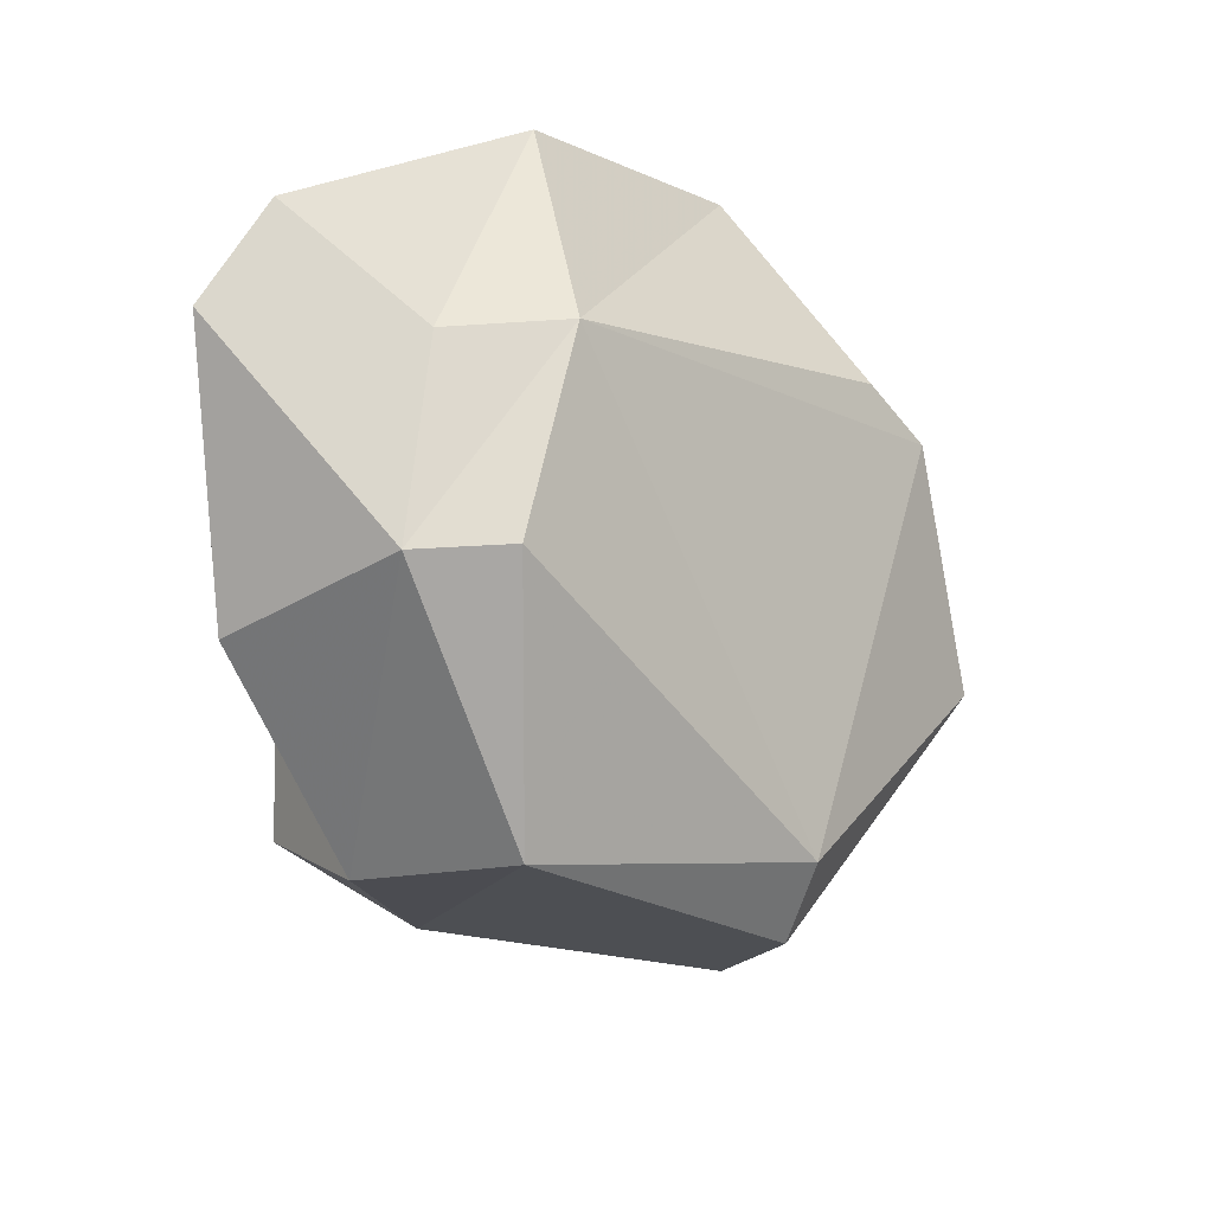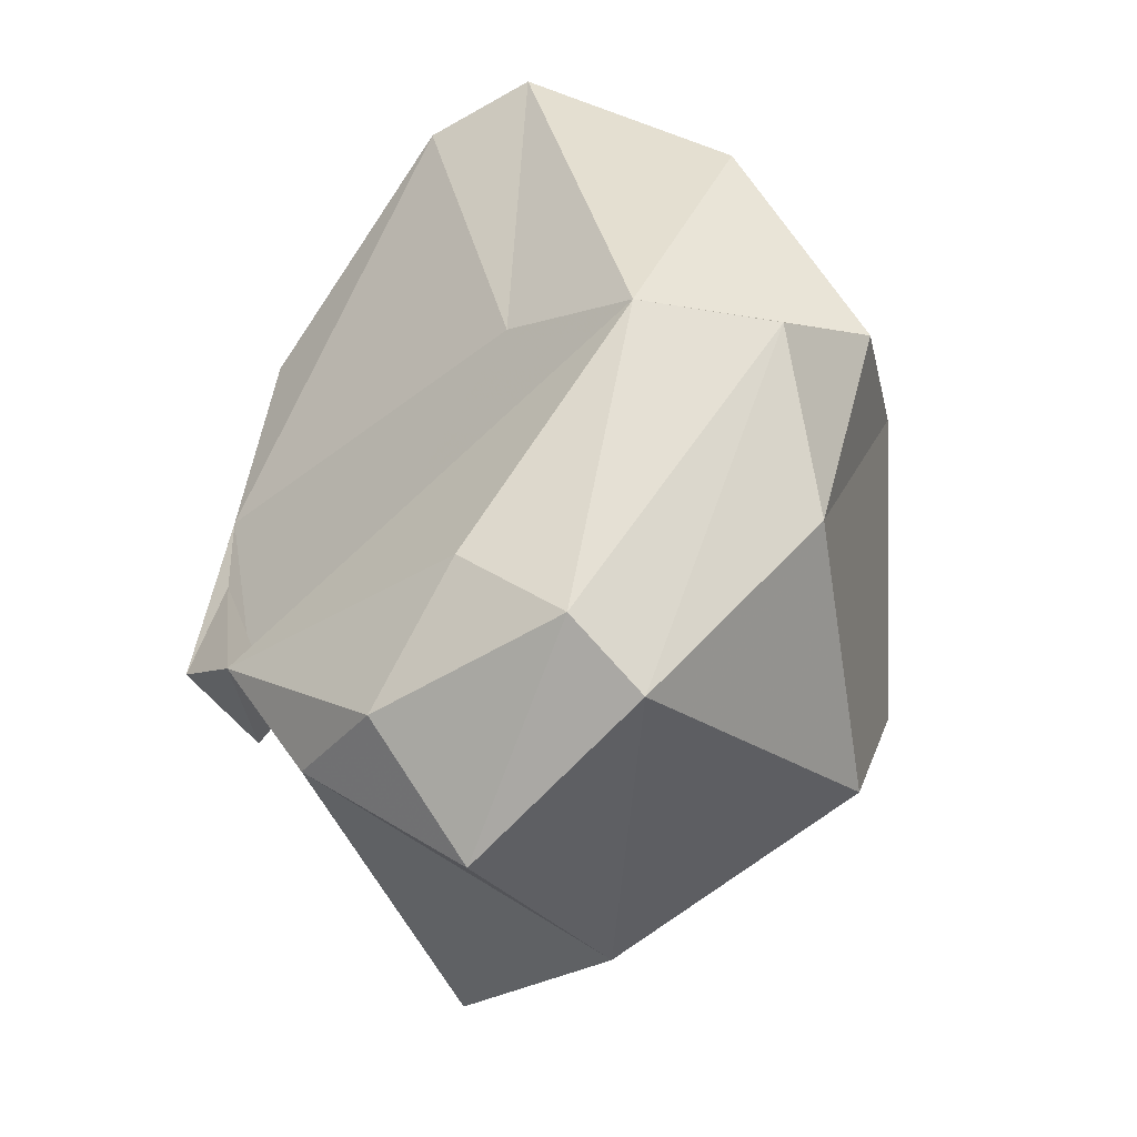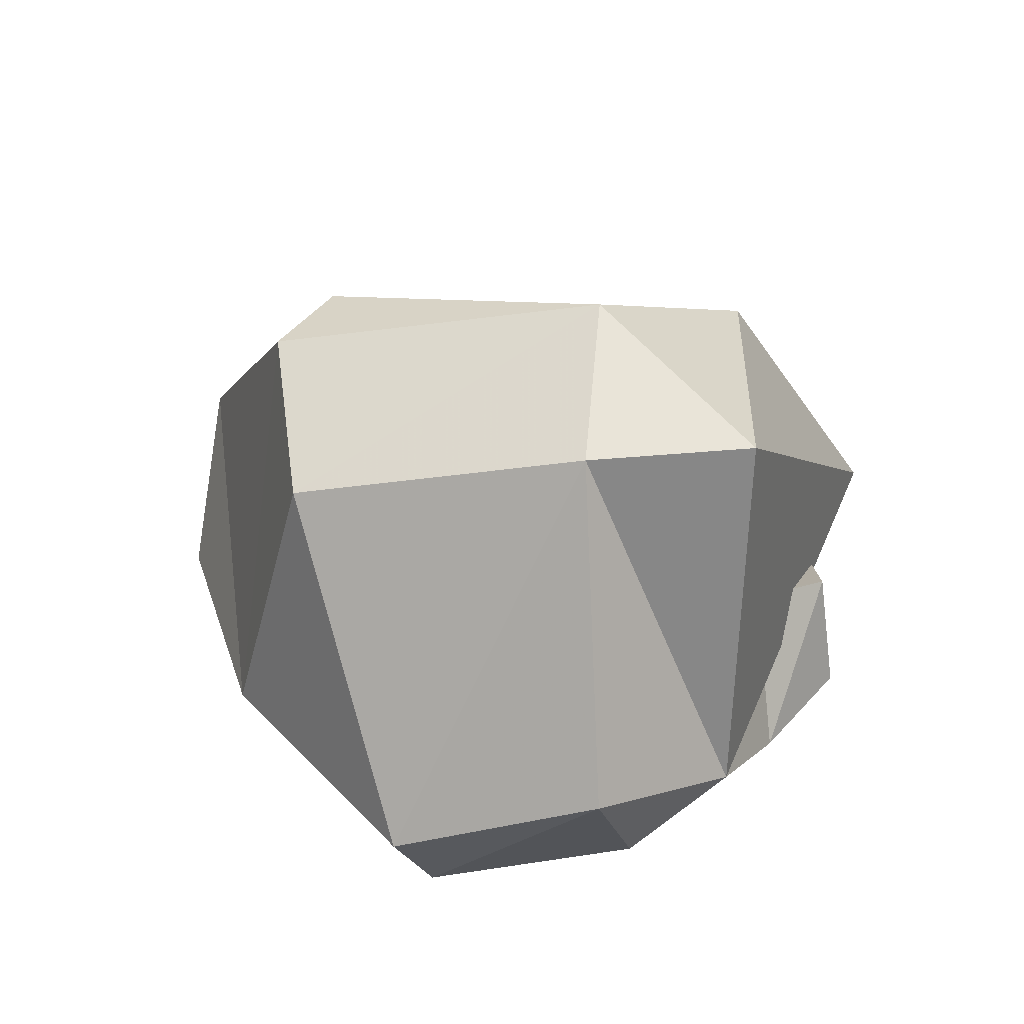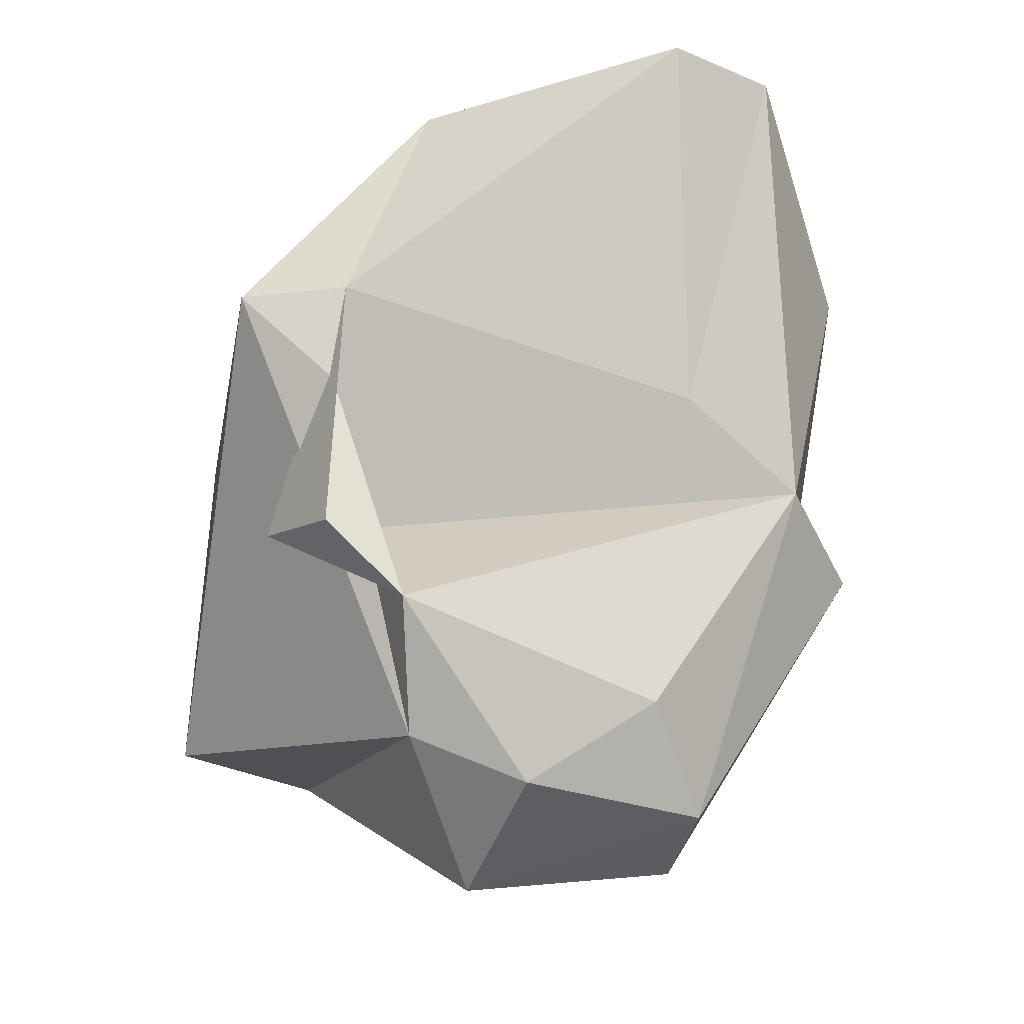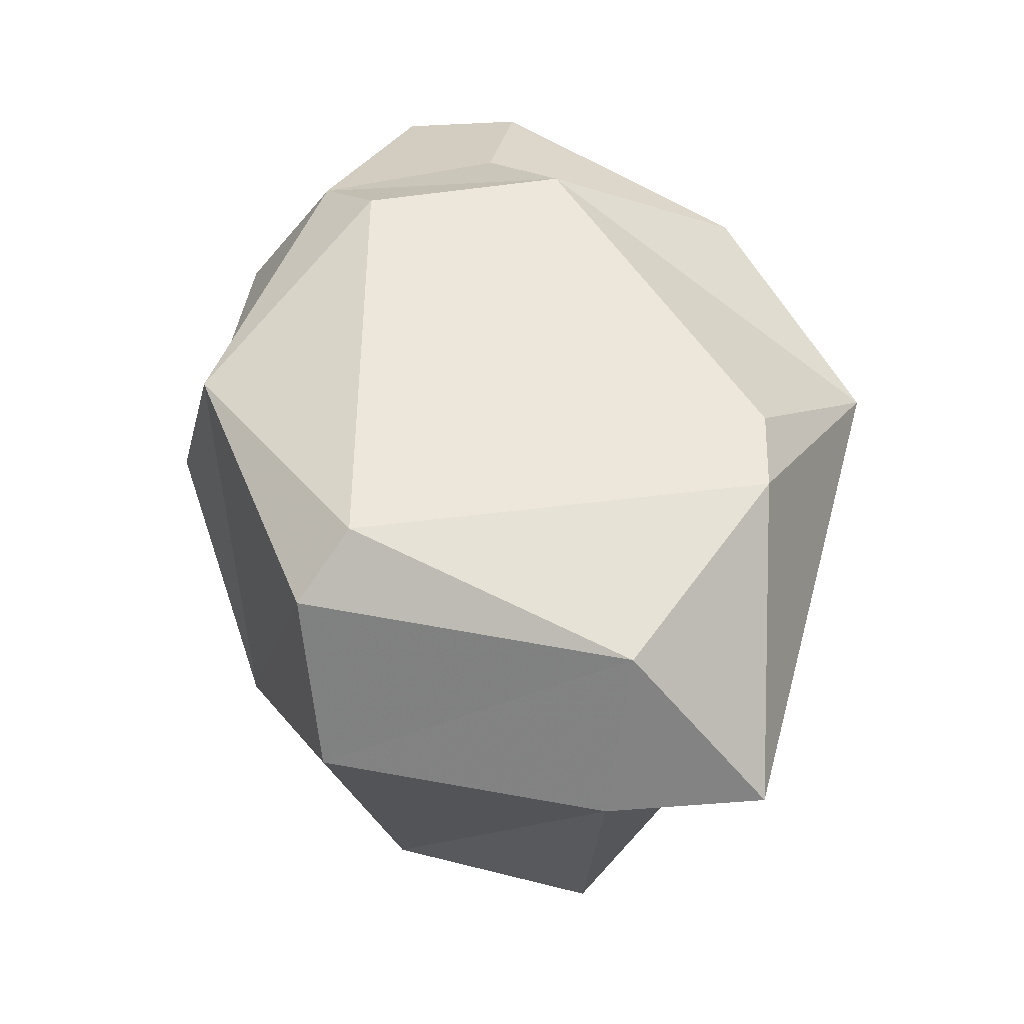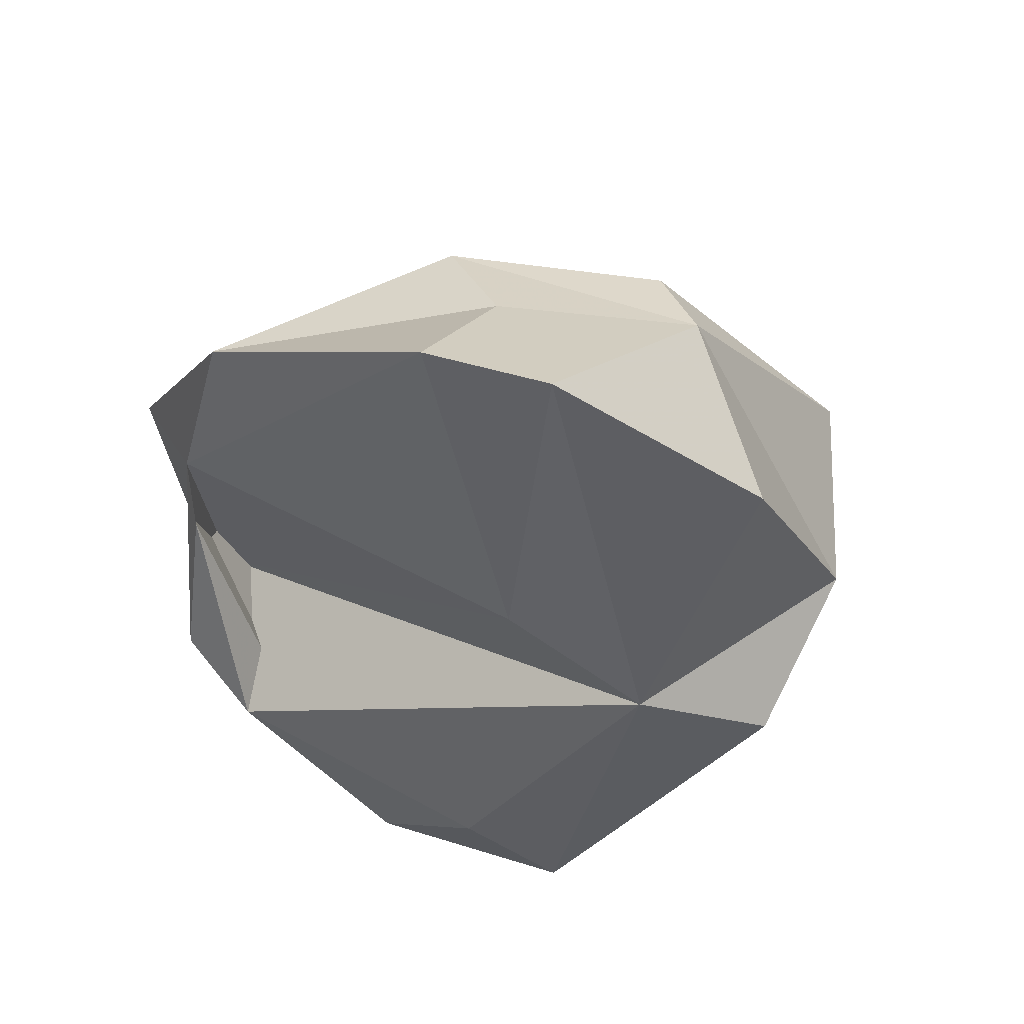
<metadata>
{"format":"obj","ext":"obj","renderer":"f3d","projection":"perspective","resolution":1024,"background":"white","views":[{"elev":60.1,"azim":72.9,"up":"+Z"},{"elev":-55.8,"azim":-14.2,"up":"+Z"},{"elev":-53.3,"azim":142.4,"up":"+Z"},{"elev":-22.5,"azim":-79.4,"up":"+Z"},{"elev":6.5,"azim":136.9,"up":"+Z"},{"elev":41.1,"azim":-27.7,"up":"+Z"}]}
</metadata>
<code>
v 164.7 307.9 73.18
v 165.7 305.9 71.17
v 167.1 310.3 73.8
v 165.2 307.7 80.7
v 168.8 298.1 90.12
v 168.1 306.2 67.84
v 165.2 310.8 80.65
v 169.3 303.1 66.65
v 165.4 308 77.87
v 165.6 305.4 86.38
v 171.2 295.6 89.97
v 170.6 299.5 69.24
v 172.5 301 88.52
v 174.3 295.4 76.96
v 171.5 298.4 79.2
v 172.4 305.4 64.4
v 173.3 298.7 66.47
v 177.9 311.9 69.27
v 172.8 304.5 87.91
v 172.1 312.9 80.59
v 175.6 299.9 65.39
v 174.3 314.9 69.55
v 178.1 294.3 75.29
v 177.1 294.2 84.81
v 178.1 301.5 87.18
v 178.8 313.8 74.12
v 179.8 297.5 71.24
v 181.3 295.8 78.69
v 173.3 314.1 78.78
v 183.9 307.4 77.73
v 183.2 305.3 70.47
v 177.6 298.7 87.54
v 183.4 299.8 81.52
v 184.9 306.3 75.56
g foo
f 3 2 14
f 14 2 12
f 1 2 3
f 8 12 2
f 17 12 8
f 16 21 17
f 2 6 8
f 16 17 8
f 16 8 6
f 3 15 4
f 14 15 3
f 17 14 12
f 23 14 17
f 4 1 3
f 21 23 17
f 27 23 21
f 9 1 4
f 9 2 1
f 6 2 9
f 18 21 16
f 6 18 16
f 11 5 15
f 14 24 11
f 11 15 14
f 10 4 5
f 15 5 4
f 28 24 14
f 28 14 23
f 27 28 23
f 7 4 10
f 31 27 21
f 9 4 7
f 18 31 21
f 9 7 6
f 6 22 18
f 22 6 7
f 5 11 13
f 32 13 11
f 32 11 24
f 13 10 5
f 24 28 32
f 19 10 13
f 28 33 32
f 28 27 33
f 33 27 34
f 20 7 19
f 7 10 19
f 31 34 27
f 26 34 31
f 29 7 20
f 31 18 26
f 22 7 29
f 29 26 22
f 18 22 26
f 13 32 19
f 19 32 25
f 32 33 25
f 30 25 33
f 33 34 30
f 19 25 30
f 29 20 19
f 29 19 30
f 30 34 26
f 26 29 30
g

</code>
